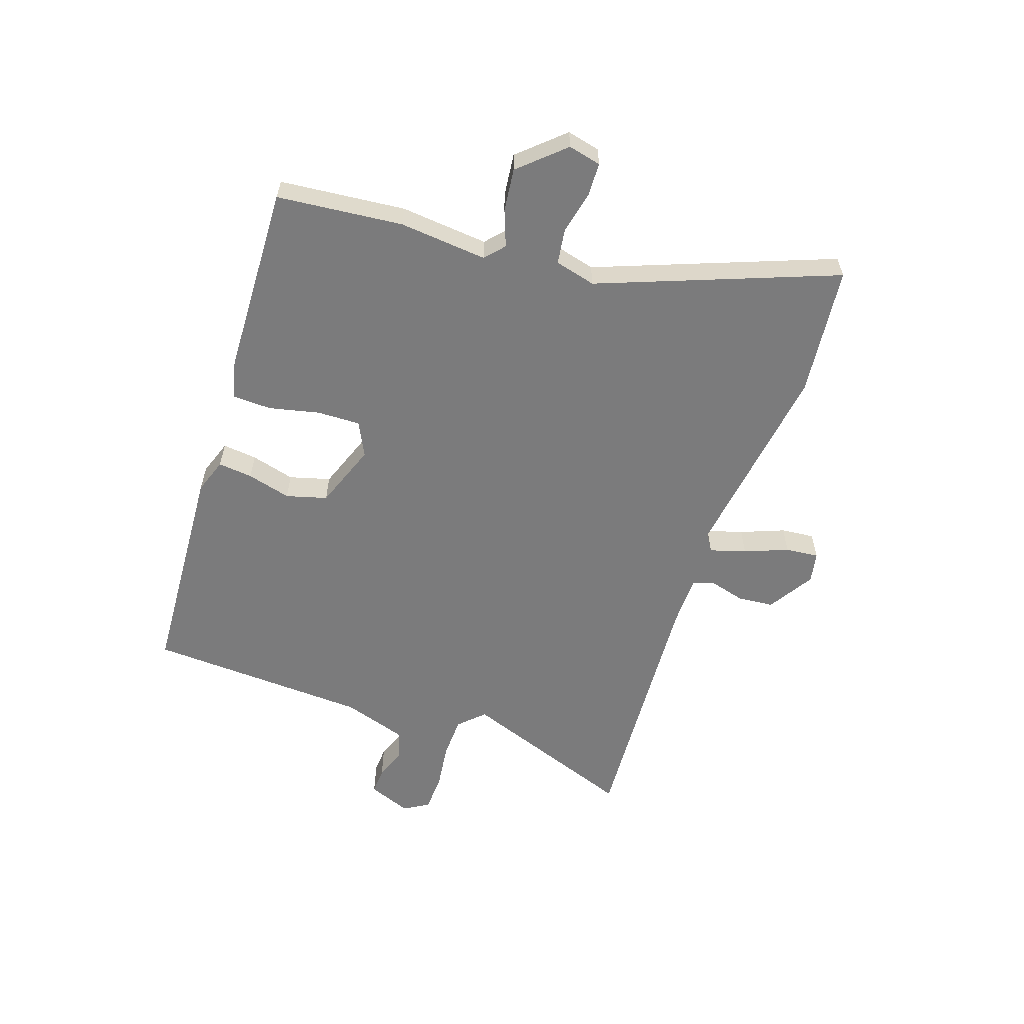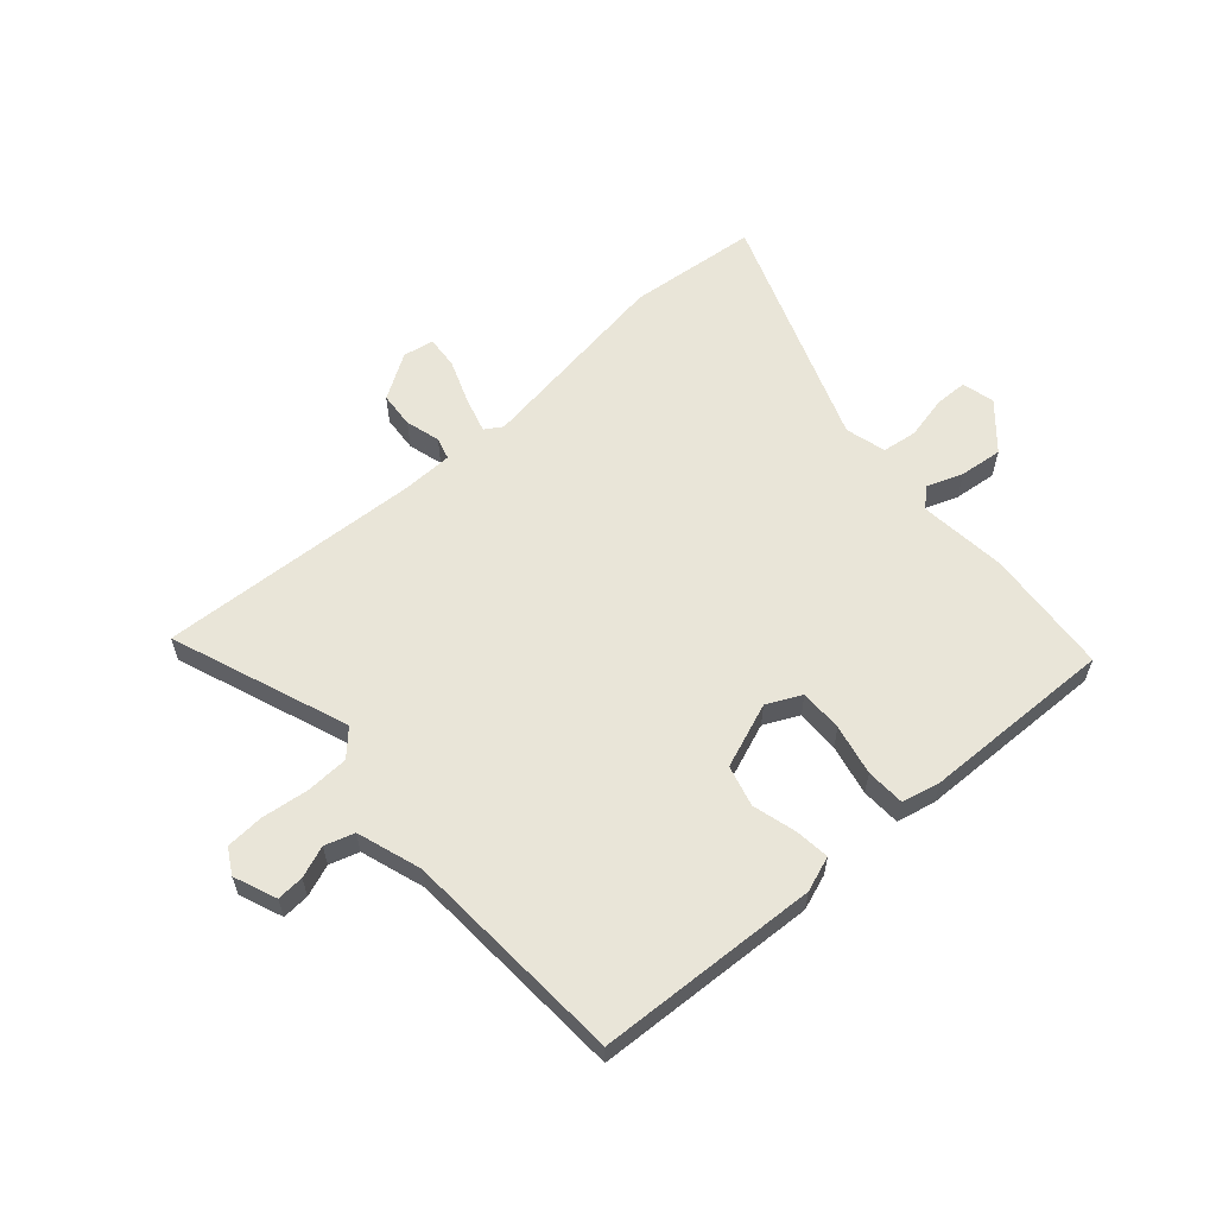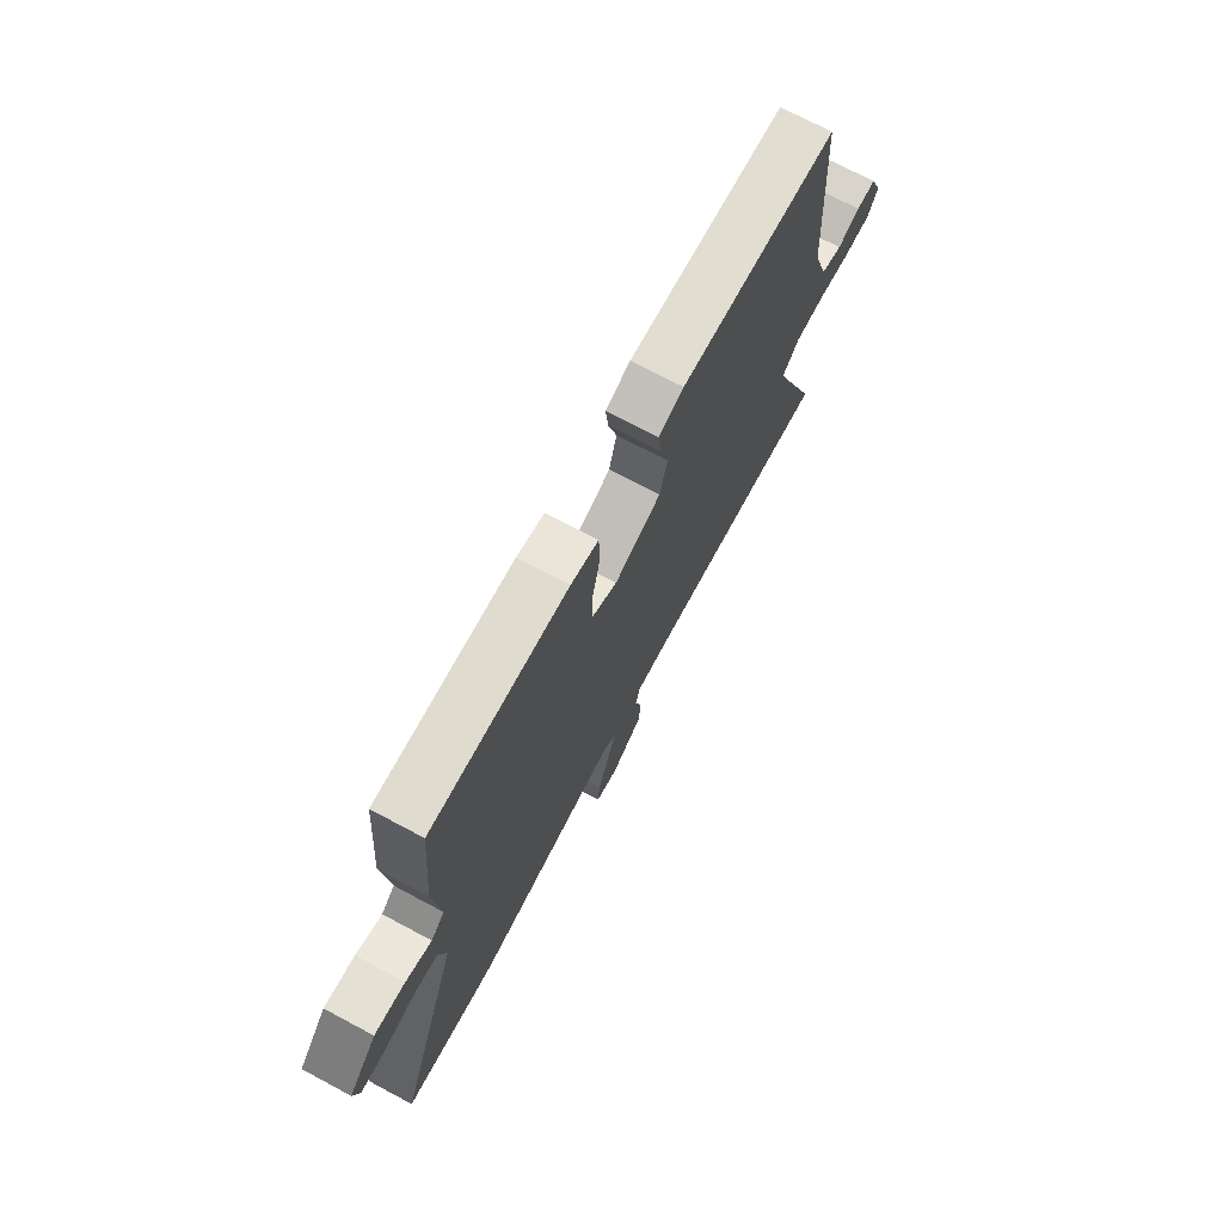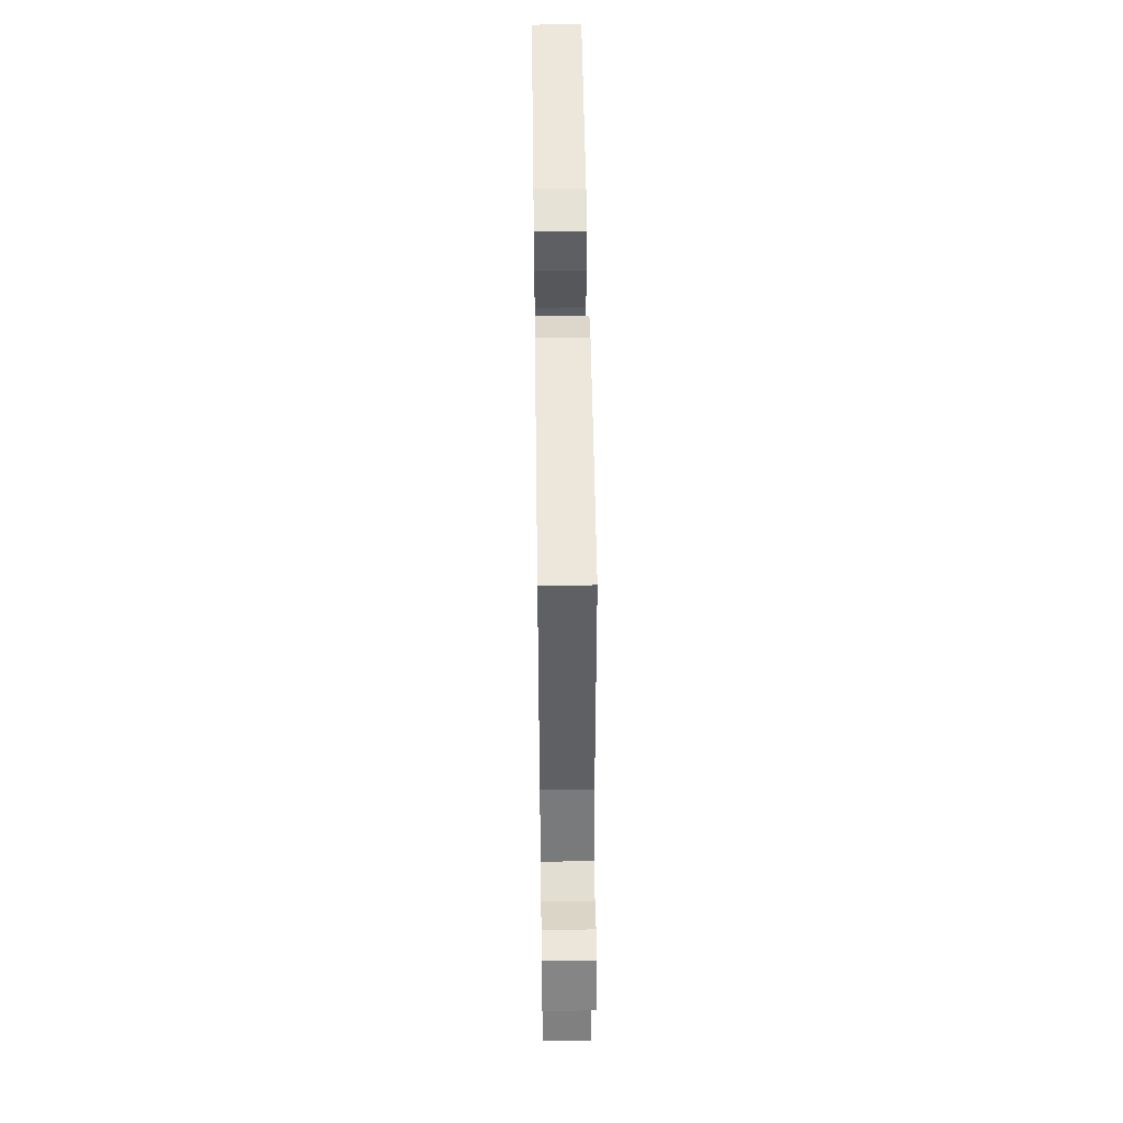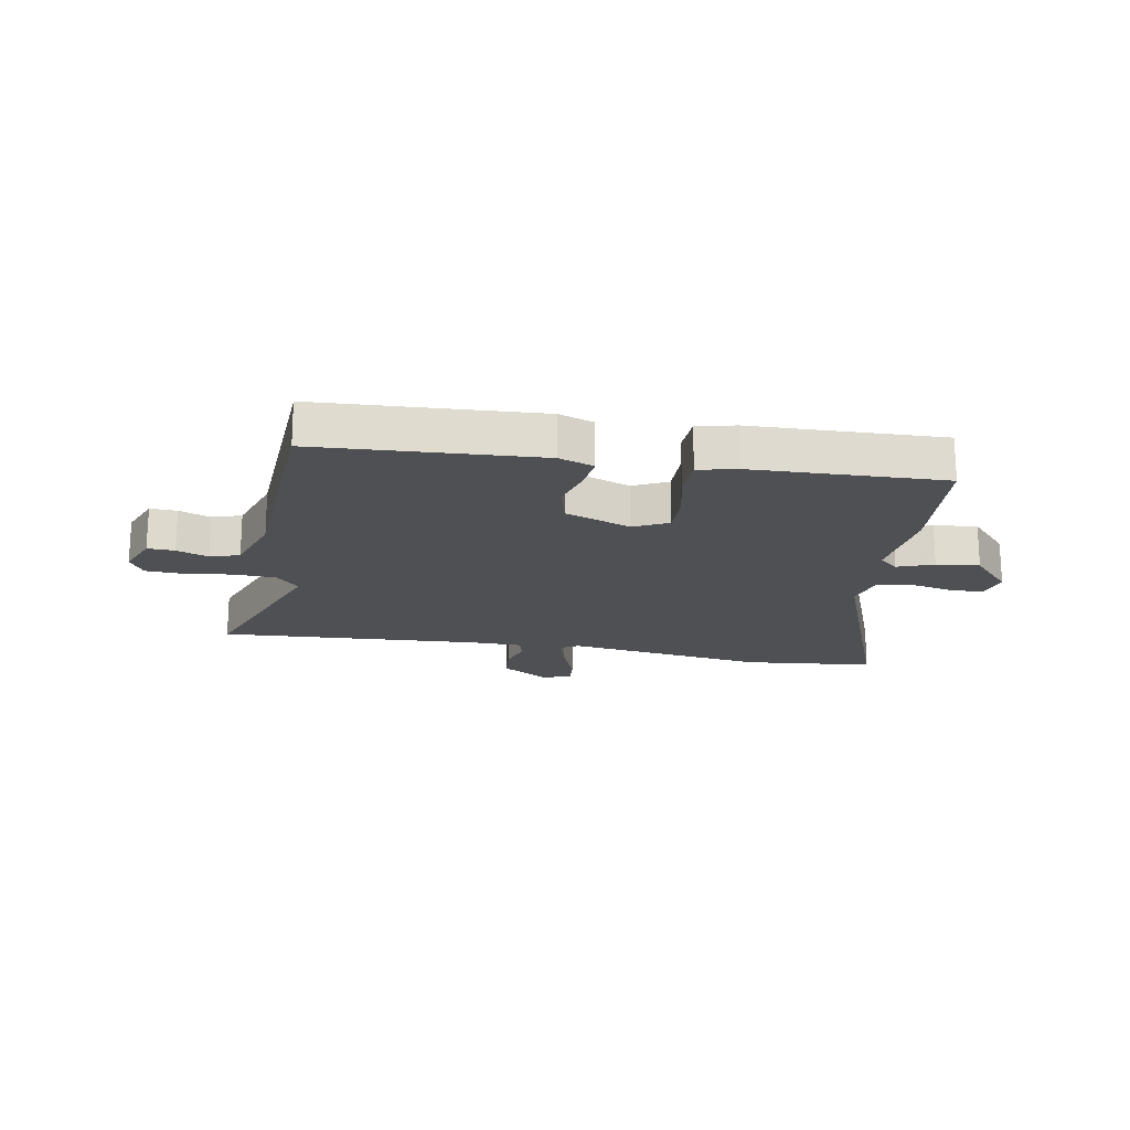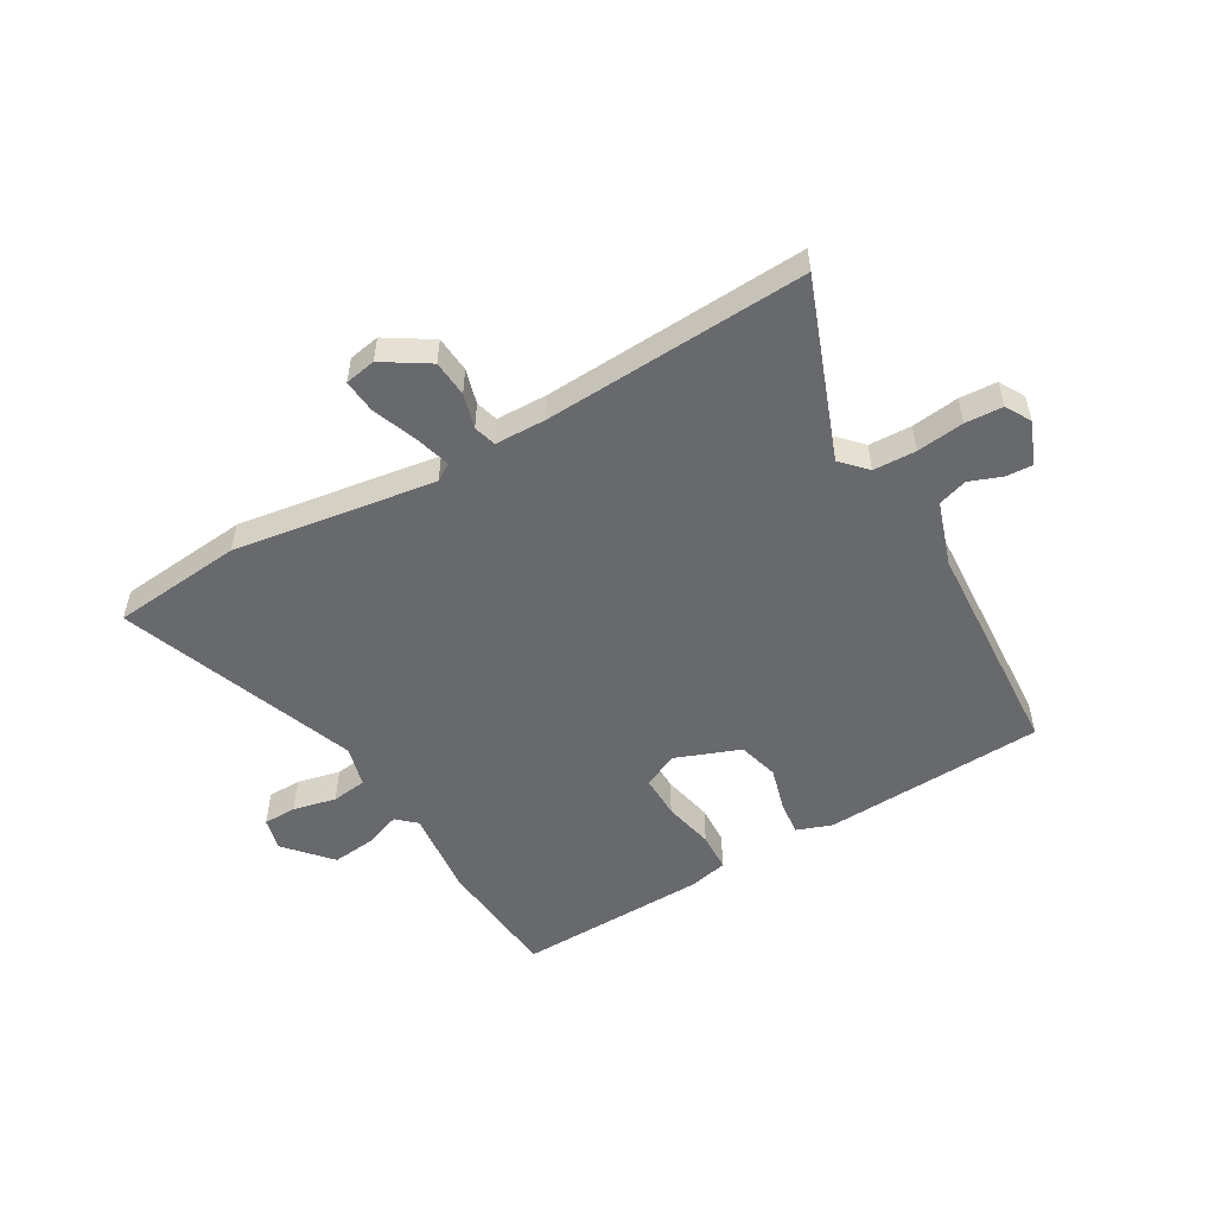
<metadata>
{"format":"obj","ext":"obj","renderer":"f3d","projection":"perspective","resolution":1024,"background":"white","views":[{"elev":-58.5,"azim":71.8,"up":"+Y"},{"elev":59.7,"azim":-41.3,"up":"+Y"},{"elev":71.7,"azim":118.1,"up":"+Z"},{"elev":50.5,"azim":-90.8,"up":"+Z"},{"elev":-18.8,"azim":-9.8,"up":"+Y"},{"elev":-52.7,"azim":-149.8,"up":"+Y"}]}
</metadata>
<code>
v -0.579 0.07 -0.49
v -0.463 0.07 -0.182
v -0.504 0.07 -0.139
v -0.578 0.07 -0.136
v -0.66 0.07 -0.146
v -0.725 0.07 -0.142
v -0.75 0.07 -0.098
v -0.72 0.07 -0.024
v -0.673 0.07 -0.027
v -0.618 0.07 -0.048
v -0.567 0.07 -0.032
v -0.53 0.07 0.079
v -0.507 0.07 0.467
v -0.122 0.07 0.486
v -0.061 0.07 0.464
v -0.068 0.07 0.404
v -0.089 0.07 0.328
v -0.07 0.07 0.257
v 0.043 0.07 0.214
v 0.103 0.07 0.243
v 0.102 0.07 0.318
v 0.083 0.07 0.406
v 0.086 0.07 0.474
v 0.153 0.07 0.489
v 0.486 0.07 0.497
v 0.505 0.07 0.278
v 0.489 0.07 0.125
v 0.522 0.07 0.095
v 0.585 0.07 0.118
v 0.66 0.07 0.126
v 0.729 0.07 0.048
v 0.715 0.07 -0.009
v 0.657 0.07 -0.01
v 0.582 0.07 0.007
v 0.521 0.07 -0.001
v 0.502 0.07 -0.072
v 0.655 0.07 -0.485
v 0.428 0.07 -0.507
v 0.077 0.07 -0.454
v 0.047 0.07 -0.473
v 0.065 0.07 -0.536
v 0.094 0.07 -0.612
v 0.099 0.07 -0.67
v 0.045 0.07 -0.68
v -0.034 0.07 -0.63
v -0.039 0.07 -0.567
v -0.022 0.07 -0.507
v -0.033 0.07 -0.468
v -0.122 0.07 -0.466
v -0.579 0 -0.49
v -0.463 0 -0.182
v -0.504 0 -0.139
v -0.578 0 -0.136
v -0.66 0 -0.146
v -0.725 0 -0.142
v -0.75 0 -0.098
v -0.72 0 -0.024
v -0.673 0 -0.027
v -0.618 0 -0.048
v -0.567 0 -0.032
v -0.53 0 0.079
v -0.507 0 0.467
v -0.122 0 0.486
v -0.061 0 0.464
v -0.068 0 0.404
v -0.089 0 0.328
v -0.07 0 0.257
v 0.043 0 0.214
v 0.103 0 0.243
v 0.102 0 0.318
v 0.083 0 0.406
v 0.086 0 0.474
v 0.153 0 0.489
v 0.486 0 0.497
v 0.505 0 0.278
v 0.489 0 0.125
v 0.522 0 0.095
v 0.585 0 0.118
v 0.66 0 0.126
v 0.729 0 0.048
v 0.715 0 -0.009
v 0.657 0 -0.01
v 0.582 0 0.007
v 0.521 0 -0.001
v 0.502 0 -0.072
v 0.655 0 -0.485
v 0.428 0 -0.507
v 0.077 0 -0.454
v 0.047 0 -0.473
v 0.065 0 -0.536
v 0.094 0 -0.612
v 0.099 0 -0.67
v 0.045 0 -0.68
v -0.034 0 -0.63
v -0.039 0 -0.567
v -0.022 0 -0.507
v -0.033 0 -0.468
v -0.122 0 -0.466
f 44 45 46 47
f 44 47 48
f 41 42 43 44
f 40 41 44 48
f 39 40 48
f 36 37 38 39
f 35 36 39 48
f 31 32 33 34
f 31 34 35
f 28 29 30 31
f 28 31 35
f 27 28 35 48
f 21 22 23 24
f 20 21 24 25
f 14 15 16 17
f 12 13 14 17
f 11 12 17 18
f 7 8 9 10
f 7 10 11
f 4 5 6 7
f 3 4 7 11
f 2 3 11 18
f 49 1 2 18
f 20 25 26 27
f 19 20 27 48
f 18 19 48 49
f 96 95 94 93
f 97 96 93
f 93 92 91 90
f 97 93 90 89
f 97 89 88
f 88 87 86 85
f 97 88 85 84
f 83 82 81 80
f 84 83 80
f 80 79 78 77
f 84 80 77
f 97 84 77 76
f 73 72 71 70
f 74 73 70 69
f 66 65 64 63
f 66 63 62 61
f 67 66 61 60
f 59 58 57 56
f 60 59 56
f 56 55 54 53
f 60 56 53 52
f 67 60 52 51
f 67 51 50 98
f 76 75 74 69
f 97 76 69 68
f 98 97 68 67
f 1 50 51 2
f 2 51 52 3
f 3 52 53 4
f 4 53 54 5
f 5 54 55 6
f 6 55 56 7
f 7 56 57 8
f 8 57 58 9
f 9 58 59 10
f 10 59 60 11
f 11 60 61 12
f 12 61 62 13
f 13 62 63 14
f 14 63 64 15
f 15 64 65 16
f 16 65 66 17
f 17 66 67 18
f 18 67 68 19
f 19 68 69 20
f 20 69 70 21
f 21 70 71 22
f 22 71 72 23
f 23 72 73 24
f 24 73 74 25
f 25 74 75 26
f 26 75 76 27
f 27 76 77 28
f 28 77 78 29
f 29 78 79 30
f 30 79 80 31
f 31 80 81 32
f 32 81 82 33
f 33 82 83 34
f 34 83 84 35
f 35 84 85 36
f 36 85 86 37
f 37 86 87 38
f 38 87 88 39
f 39 88 89 40
f 40 89 90 41
f 41 90 91 42
f 42 91 92 43
f 43 92 93 44
f 44 93 94 45
f 45 94 95 46
f 46 95 96 47
f 47 96 97 48
f 48 97 98 49
f 49 98 50 1

</code>
